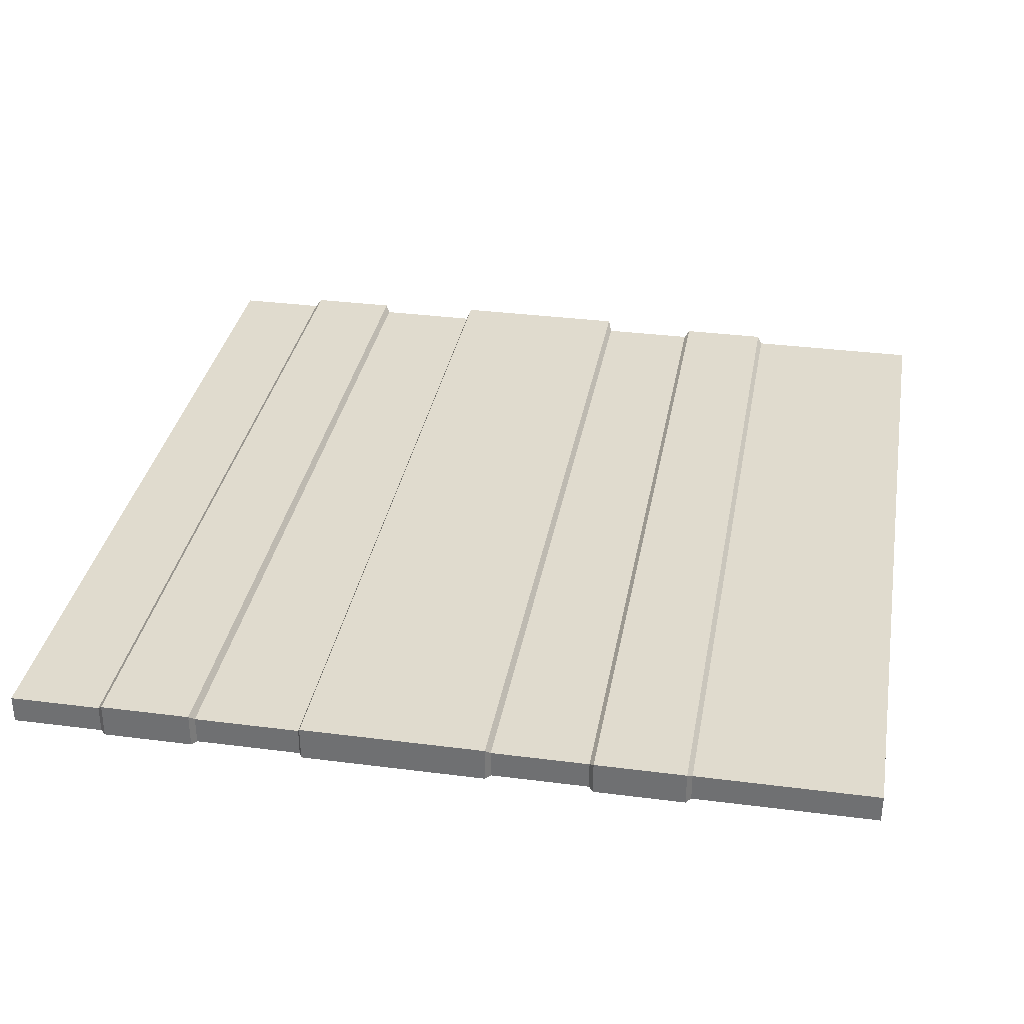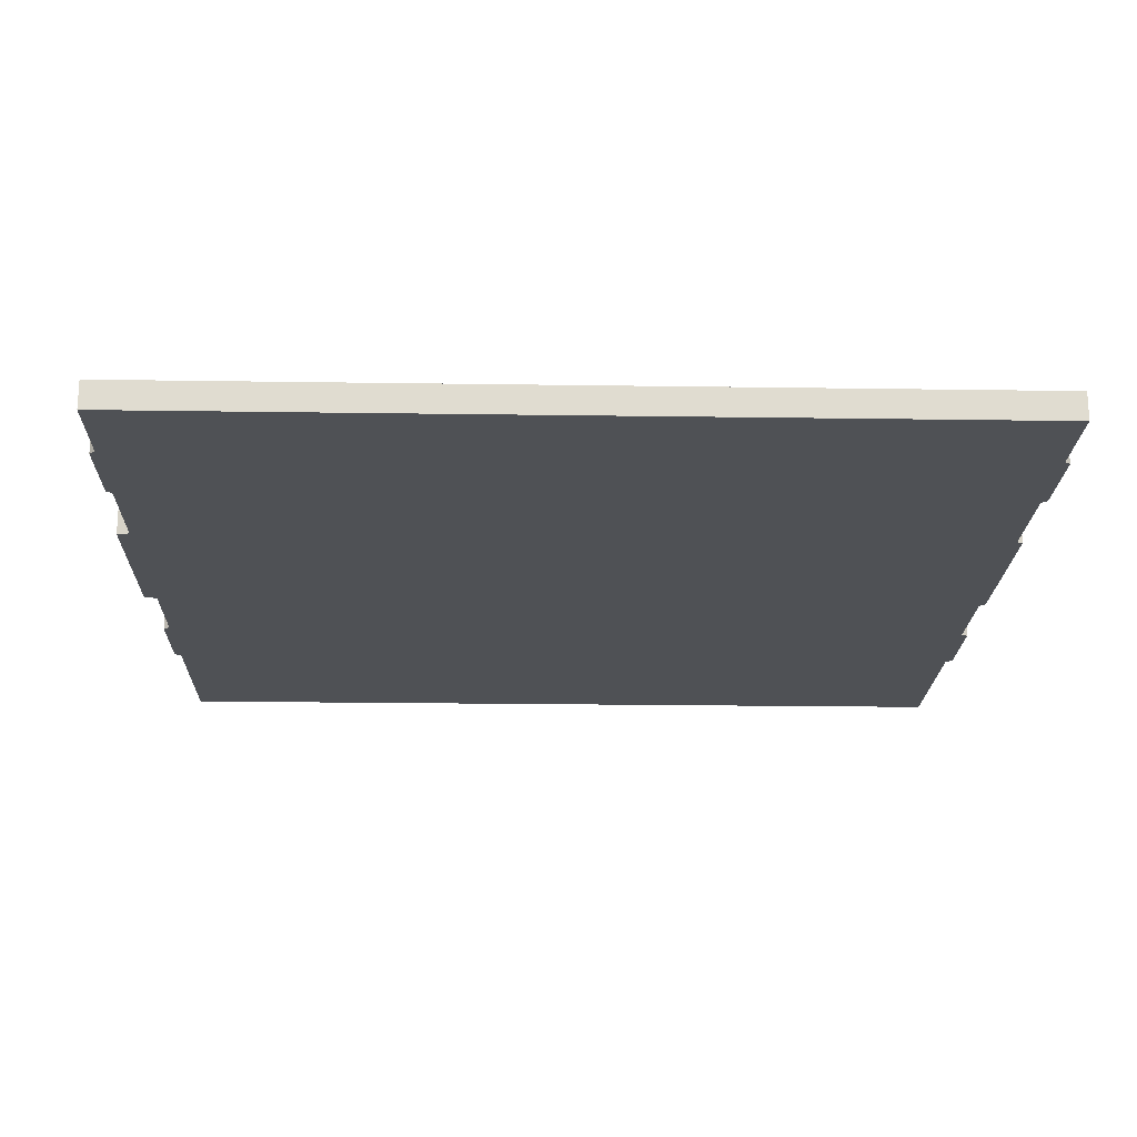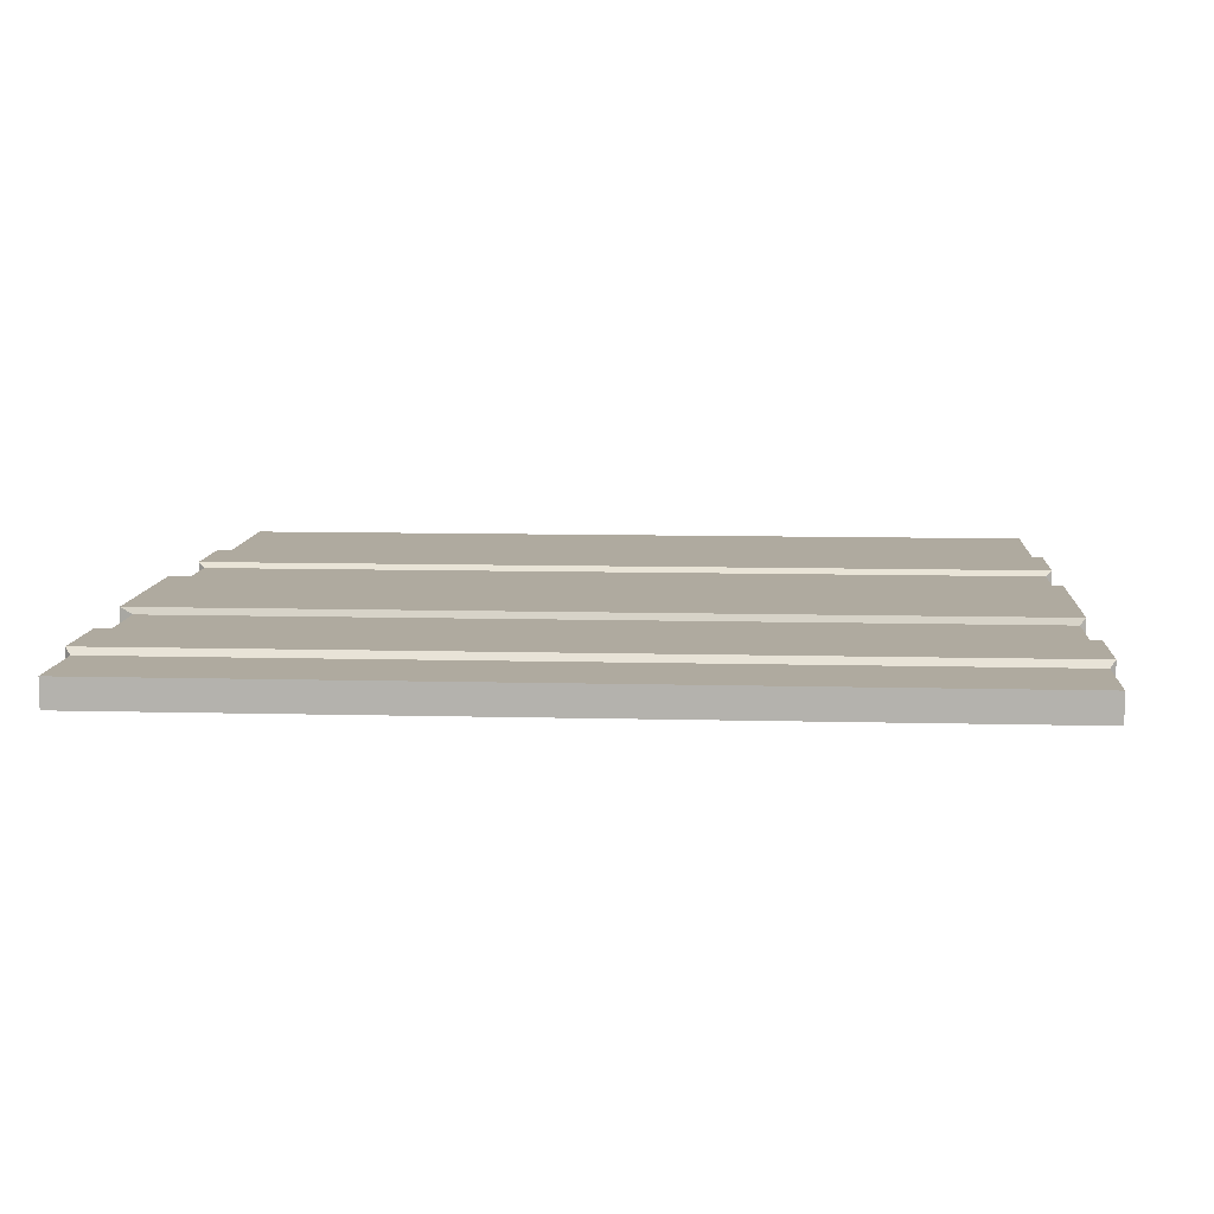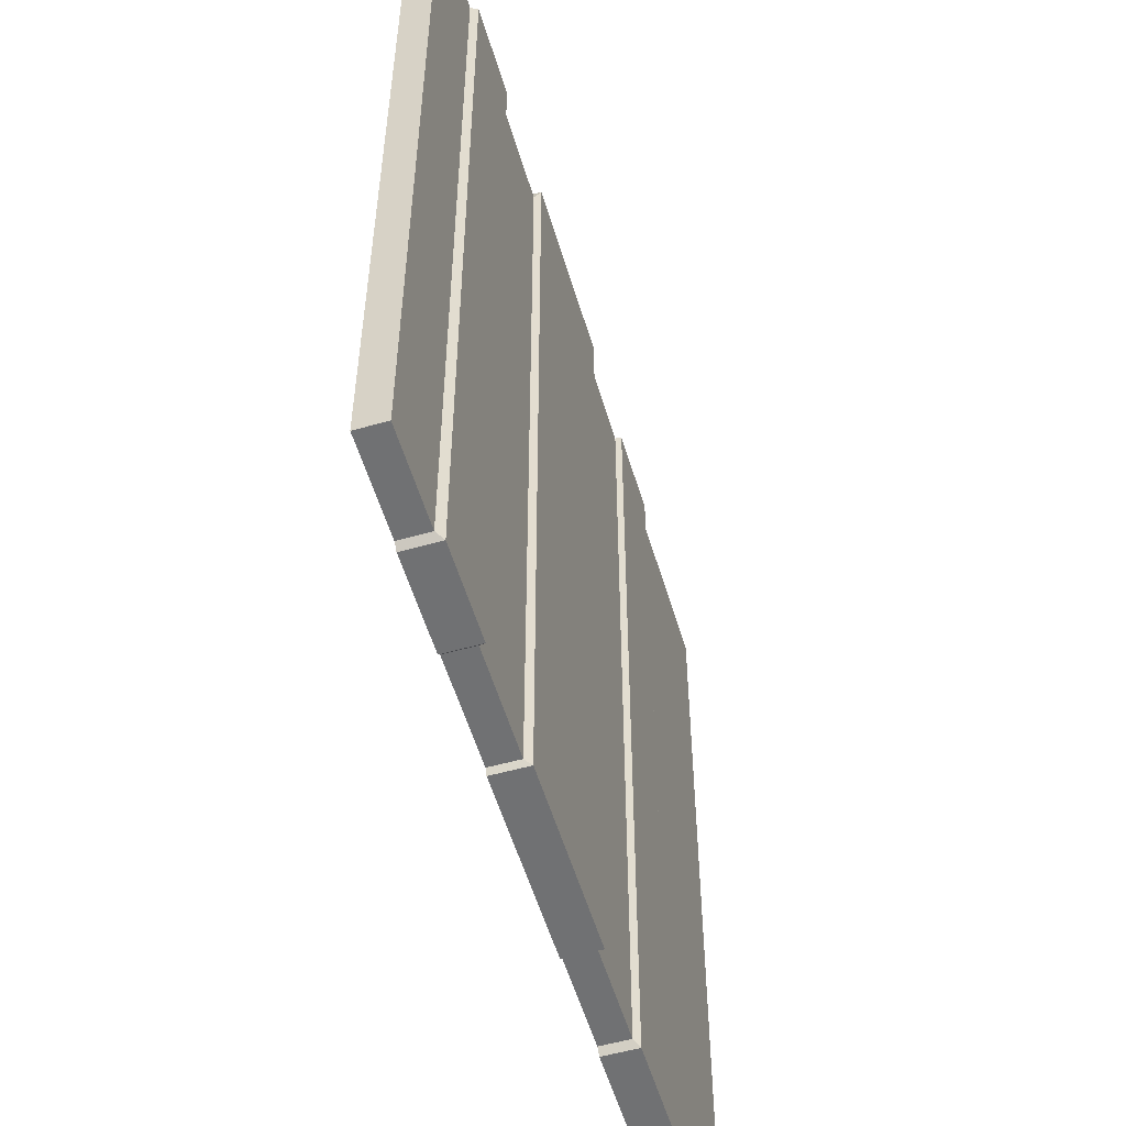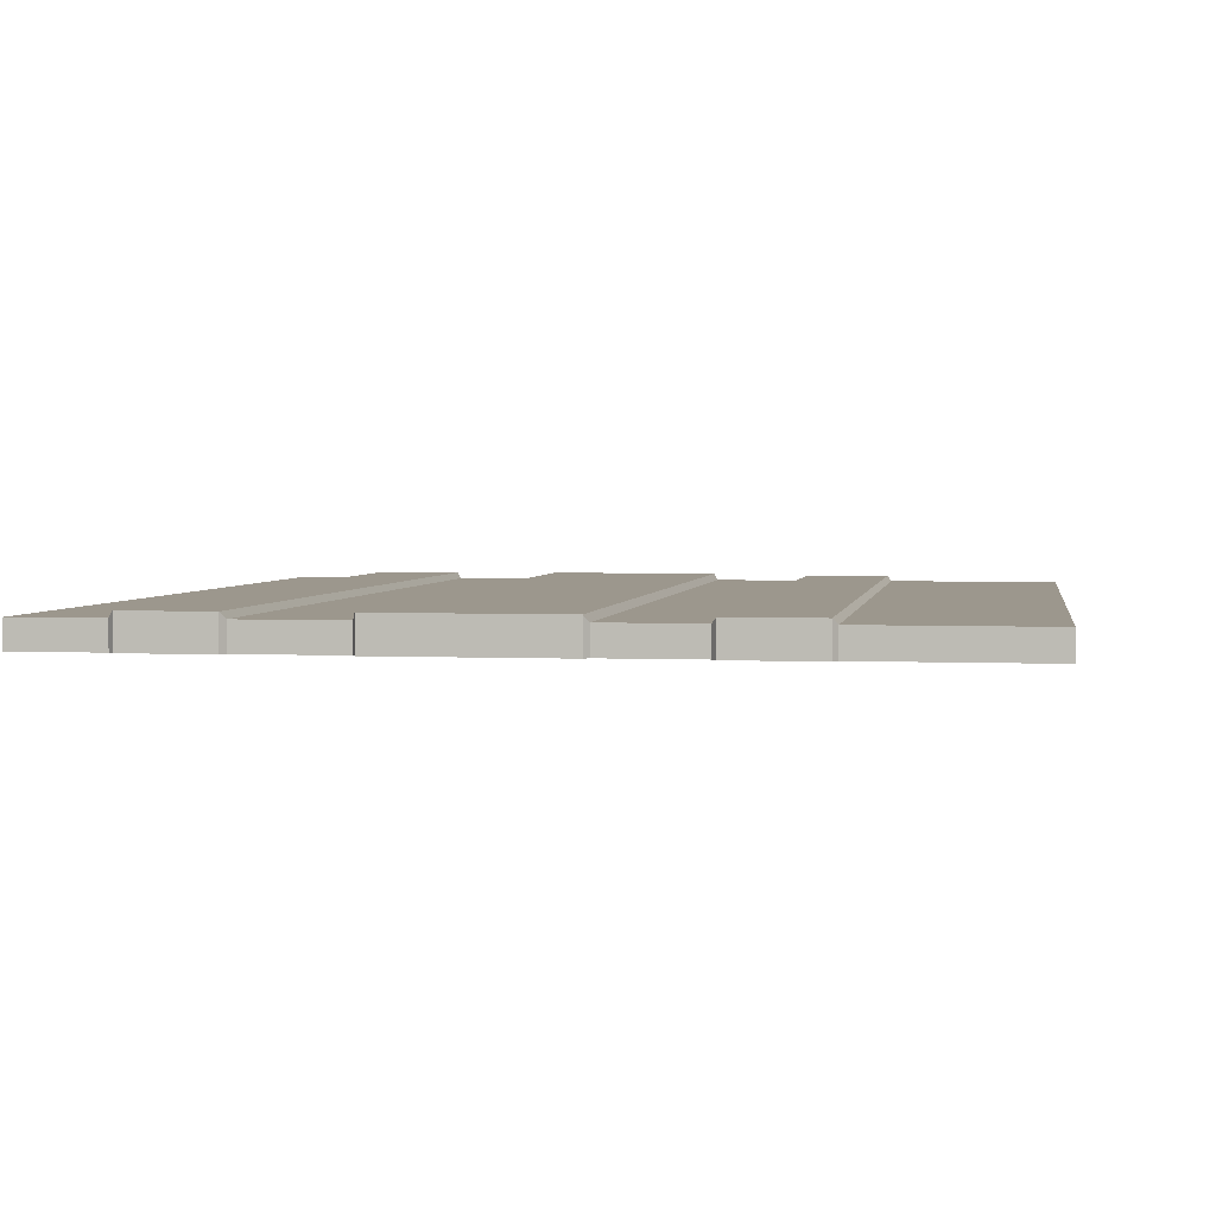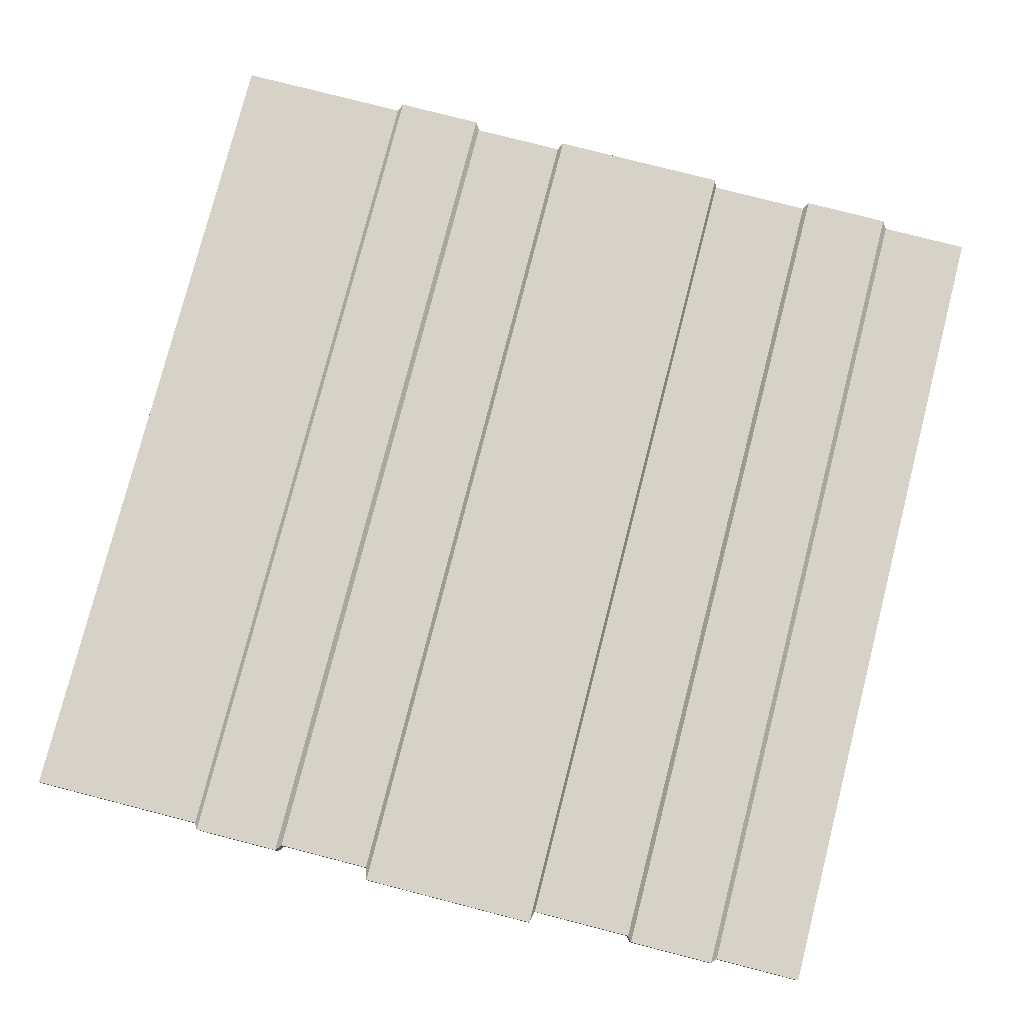
<metadata>
{"format":"obj","ext":"obj","renderer":"f3d","projection":"perspective","resolution":1024,"background":"white","views":[{"elev":33.5,"azim":-170.0,"up":"+Y"},{"elev":-19.9,"azim":88.4,"up":"+Y"},{"elev":9.5,"azim":93.9,"up":"+Y"},{"elev":-55.1,"azim":106.5,"up":"+Z"},{"elev":2.9,"azim":-170.8,"up":"+Y"},{"elev":78.3,"azim":14.4,"up":"+Y"}]}
</metadata>
<code>
v -150 -11.4 150.2
v -150 -11.4 -150
v -52.91 -11.4 -150
v -52.91 -11.4 150.2
v -19.41 -11.4 -150
v -19.41 -11.4 150.2
v 47.26 -11.4 -150
v 47.26 -11.4 150.2
v 118.3 -11.4 -150
v 118.3 -11.4 150.2
v -87.37 -11.4 -150
v -87.37 -11.4 150.2
v 150 -11.4 -150
v 150 -11.4 150.2
v 150 -1.602 150.2
v 150 -1.602 -150
v -87.37 -1.602 150.2
v -52.91 -1.602 150.2
v -52.91 -1.602 -150
v -87.37 -1.602 -150
v -19.41 -1.602 150.2
v -19.41 -1.602 -150
v 47.26 -1.602 150.2
v 47.26 -1.602 -150
v 118.3 -1.602 150.2
v 118.3 -1.602 -150
v -150 -1.602 150.2
v -150 -1.602 -150
v 83.75 -1.602 150.2
v 83.75 -1.602 -150
v 83.75 -11.4 -150
v 83.75 -11.4 150.2
v 46.21 0.6974 154.7
v 46.21 0.6974 -152.1
v 46.21 -11.4 -152.1
v 46.21 -11.4 154.7
v -17.78 0.6974 154.7
v -17.78 0.6974 -152.1
v -17.78 -11.4 -152.1
v -17.78 -11.4 154.7
v -85.72 0.3039 152.5
v -85.72 0.3039 -152.3
v -85.72 -11.4 -152.3
v -85.72 -11.4 152.5
v -54.55 0.3039 152.5
v -54.55 0.3039 -152.3
v -54.55 -11.4 -152.3
v -54.55 -11.4 152.5
v 85.31 0.6577 -152
v 85.31 -11.4 -152
v 85.31 -11.4 152.2
v 85.31 0.6577 152.2
v 116.4 0.6577 -152
v 116.4 -11.4 -152
v 116.4 -11.4 152.2
v 116.4 0.6577 152.2
f 17 41 42 20
f 18 21 22 19
f 21 37 38 22
f 23 29 30 24
f 27 17 20 28
f 25 15 16 26
f 12 11 43 44
f 4 3 5 6
f 6 5 39 40
f 8 7 31 32
f 1 2 11 12
f 10 9 13 14
f 12 44 41 17
f 43 11 20 42
f 4 6 21 18
f 5 3 19 22
f 6 40 37 21
f 39 5 22 38
f 8 32 29 23
f 31 7 24 30
f 1 12 17 27
f 11 2 28 20
f 2 1 27 28
f 10 14 15 25
f 13 9 26 16
f 29 52 49 30
f 50 31 30 49
f 32 31 50 51
f 29 32 51 52
f 33 23 24 34
f 7 35 34 24
f 36 35 7 8
f 33 36 8 23
f 37 33 34 38
f 35 39 38 34
f 40 39 35 36
f 37 40 36 33
f 41 45 46 42
f 47 43 42 46
f 44 43 47 48
f 41 44 48 45
f 45 18 19 46
f 3 47 46 19
f 48 47 3 4
f 45 48 4 18
f 54 50 49 53
f 51 50 54 55
f 52 51 55 56
f 49 52 56 53
f 9 54 53 26
f 55 54 9 10
f 56 55 10 25
f 53 56 25 26
f 14 13 16 15

</code>
